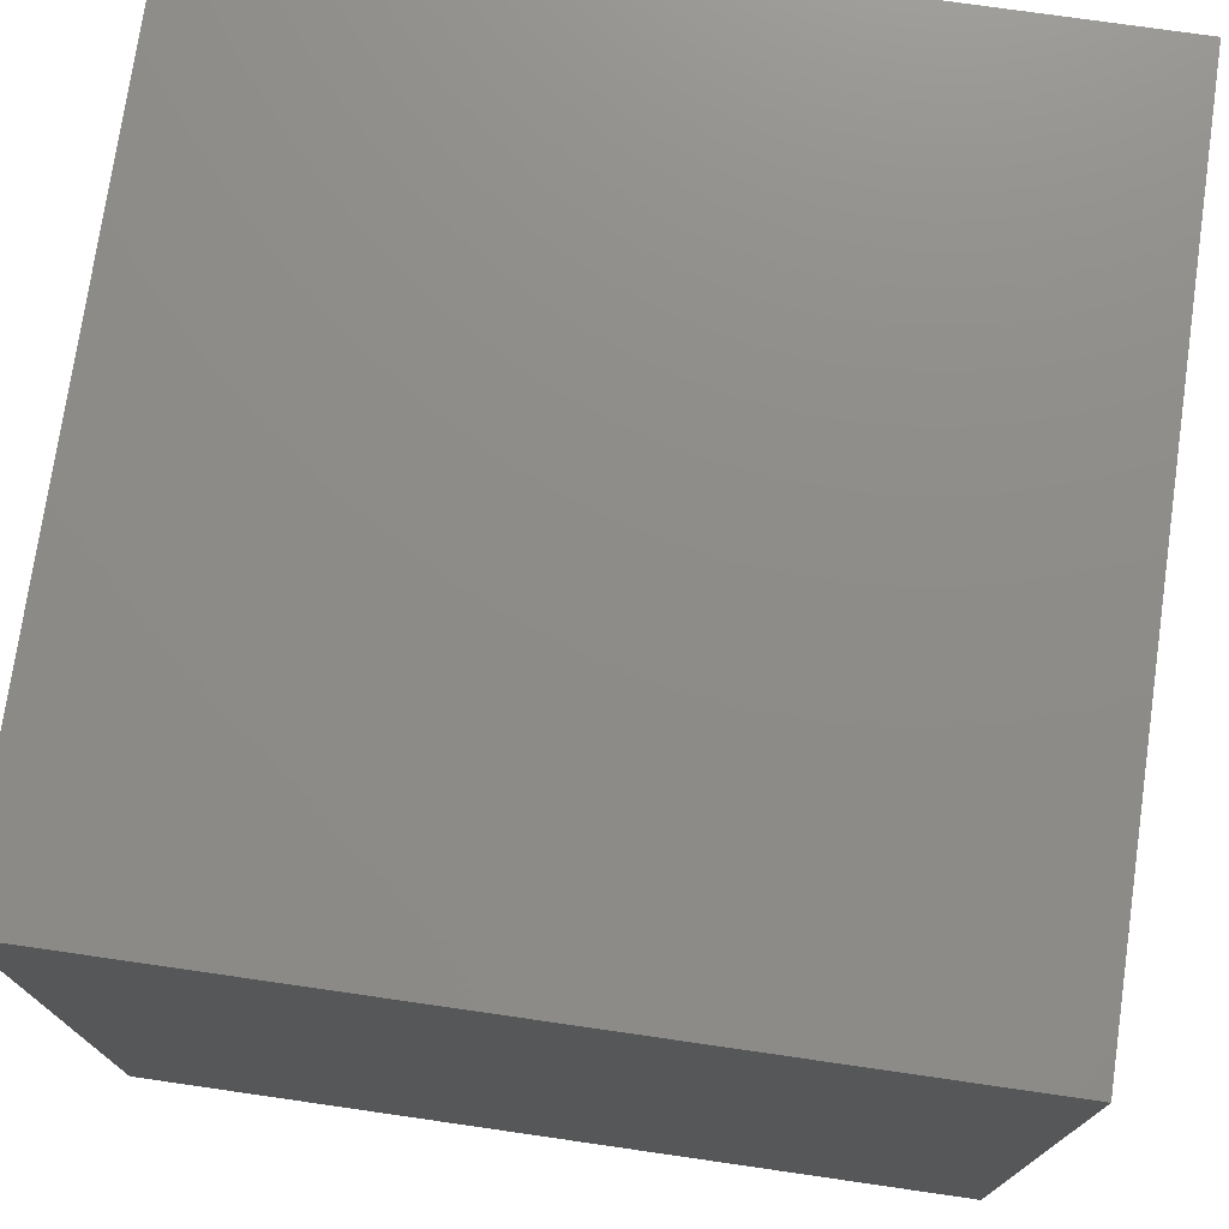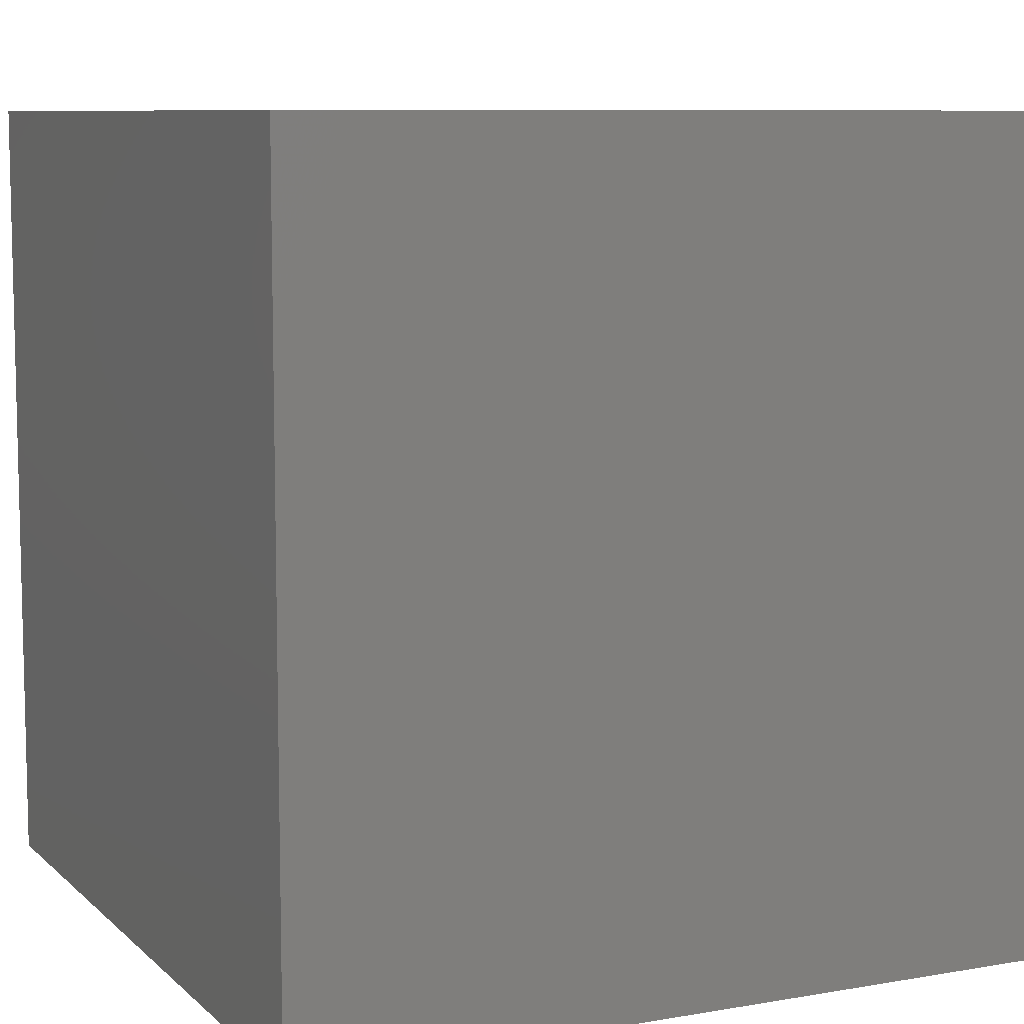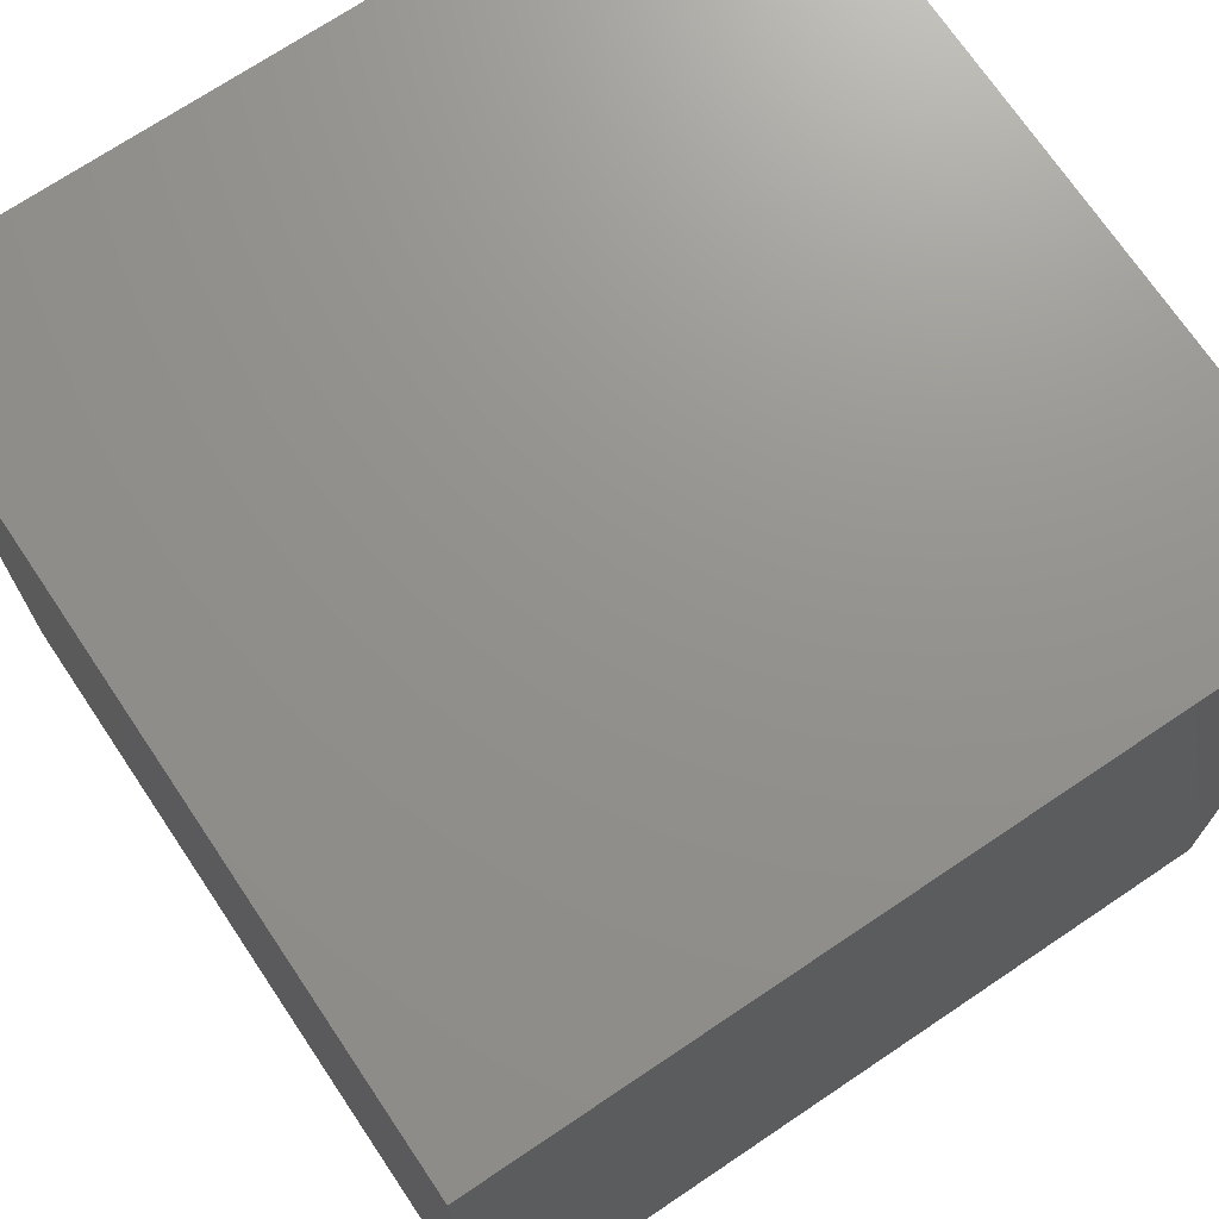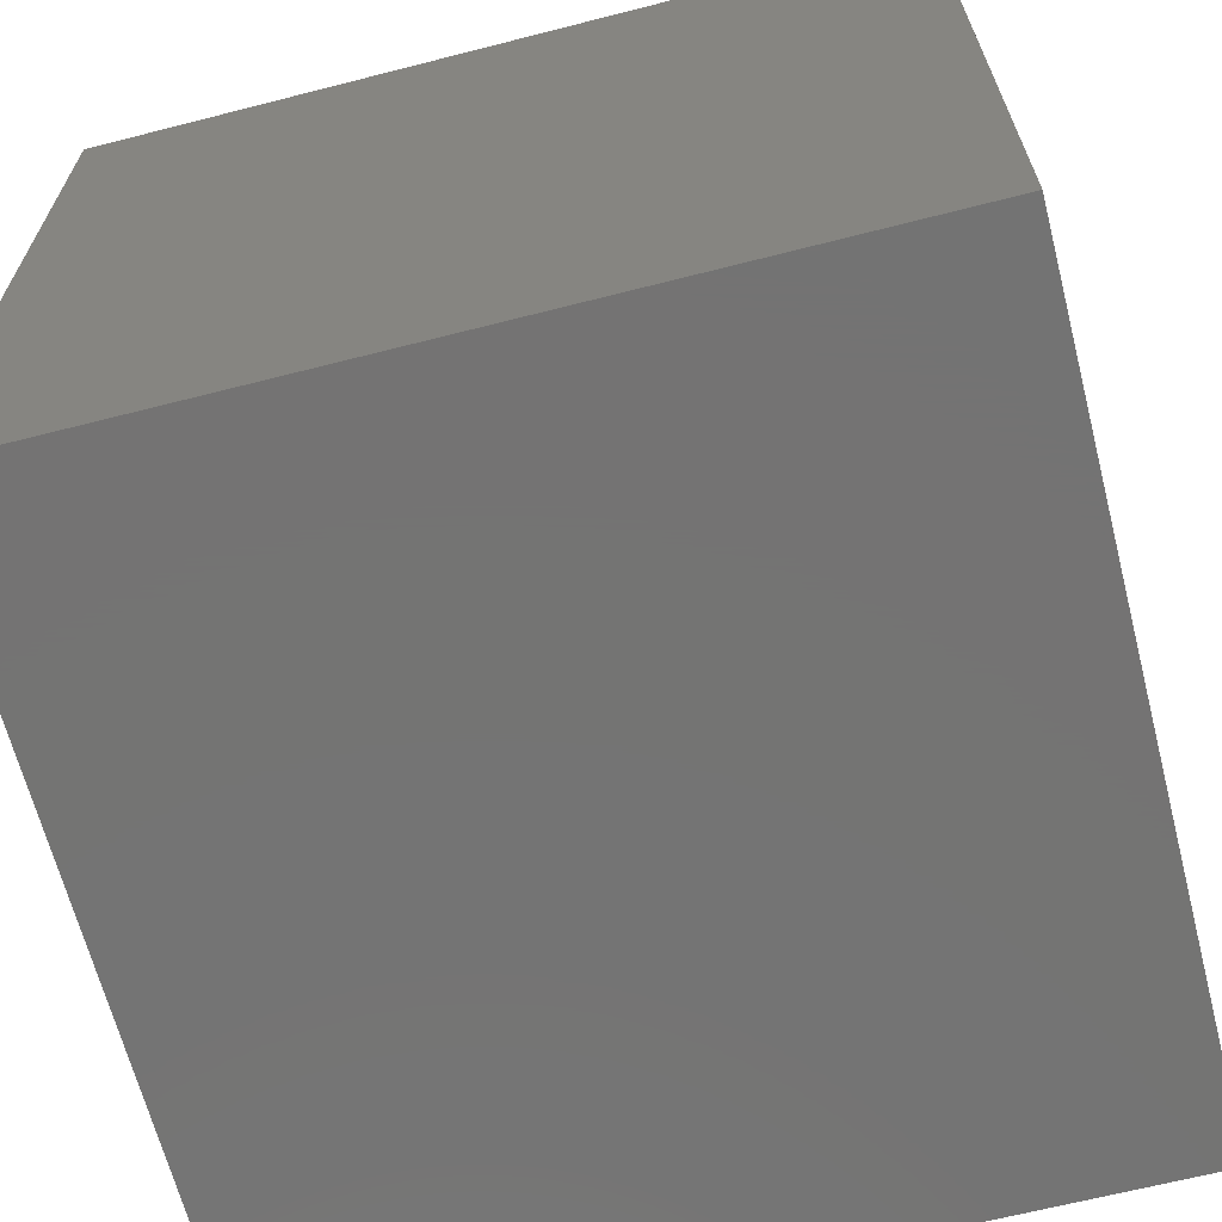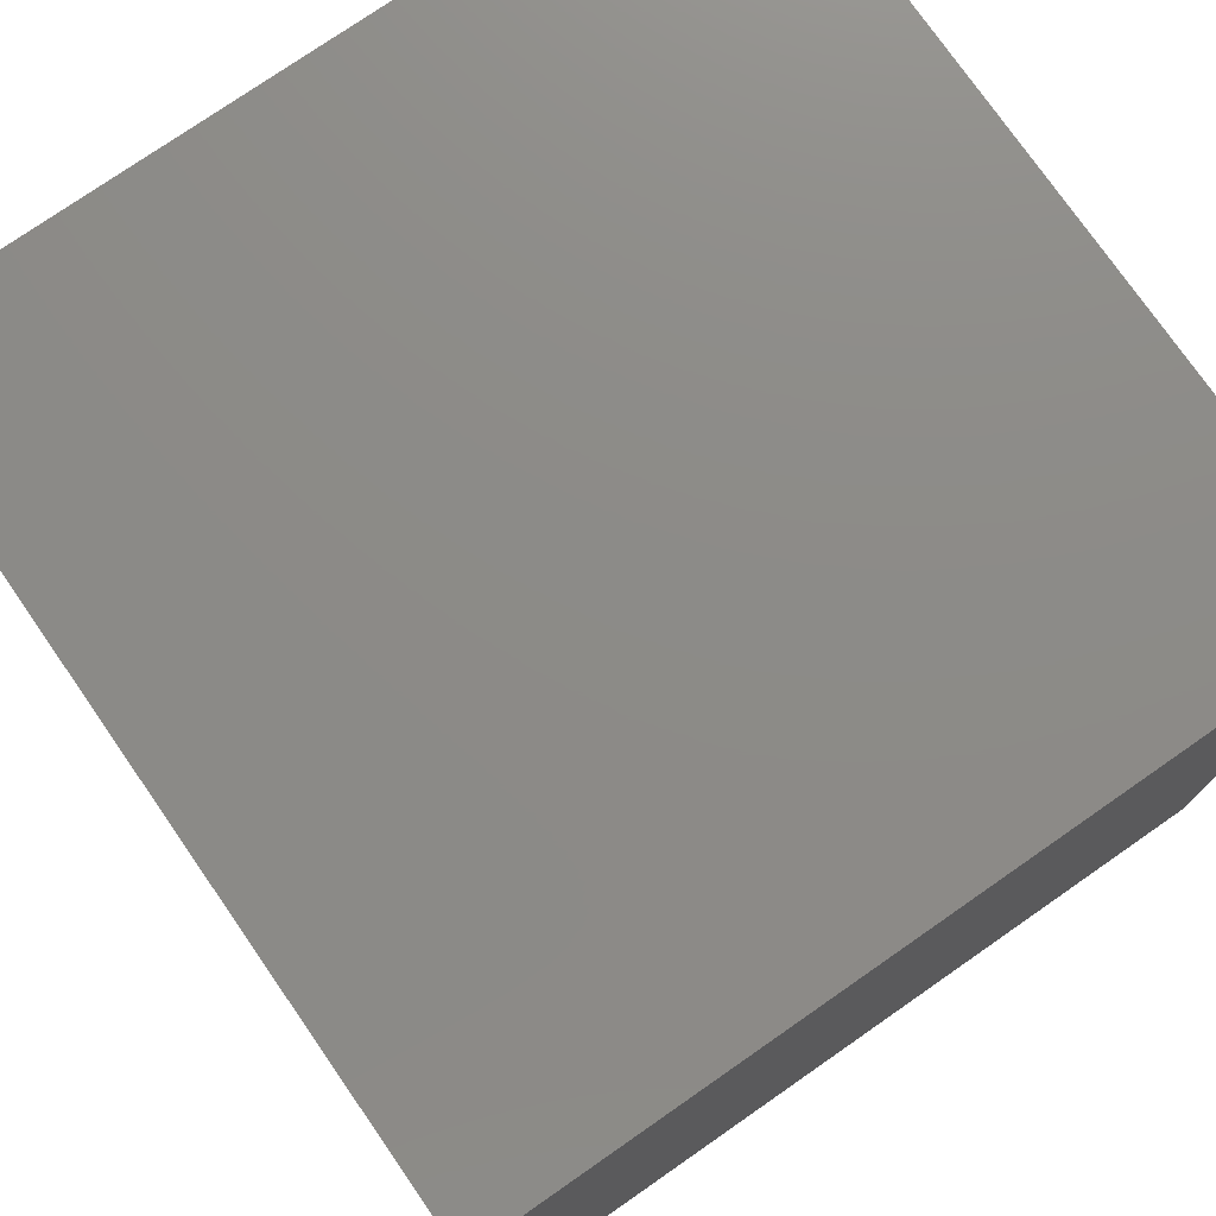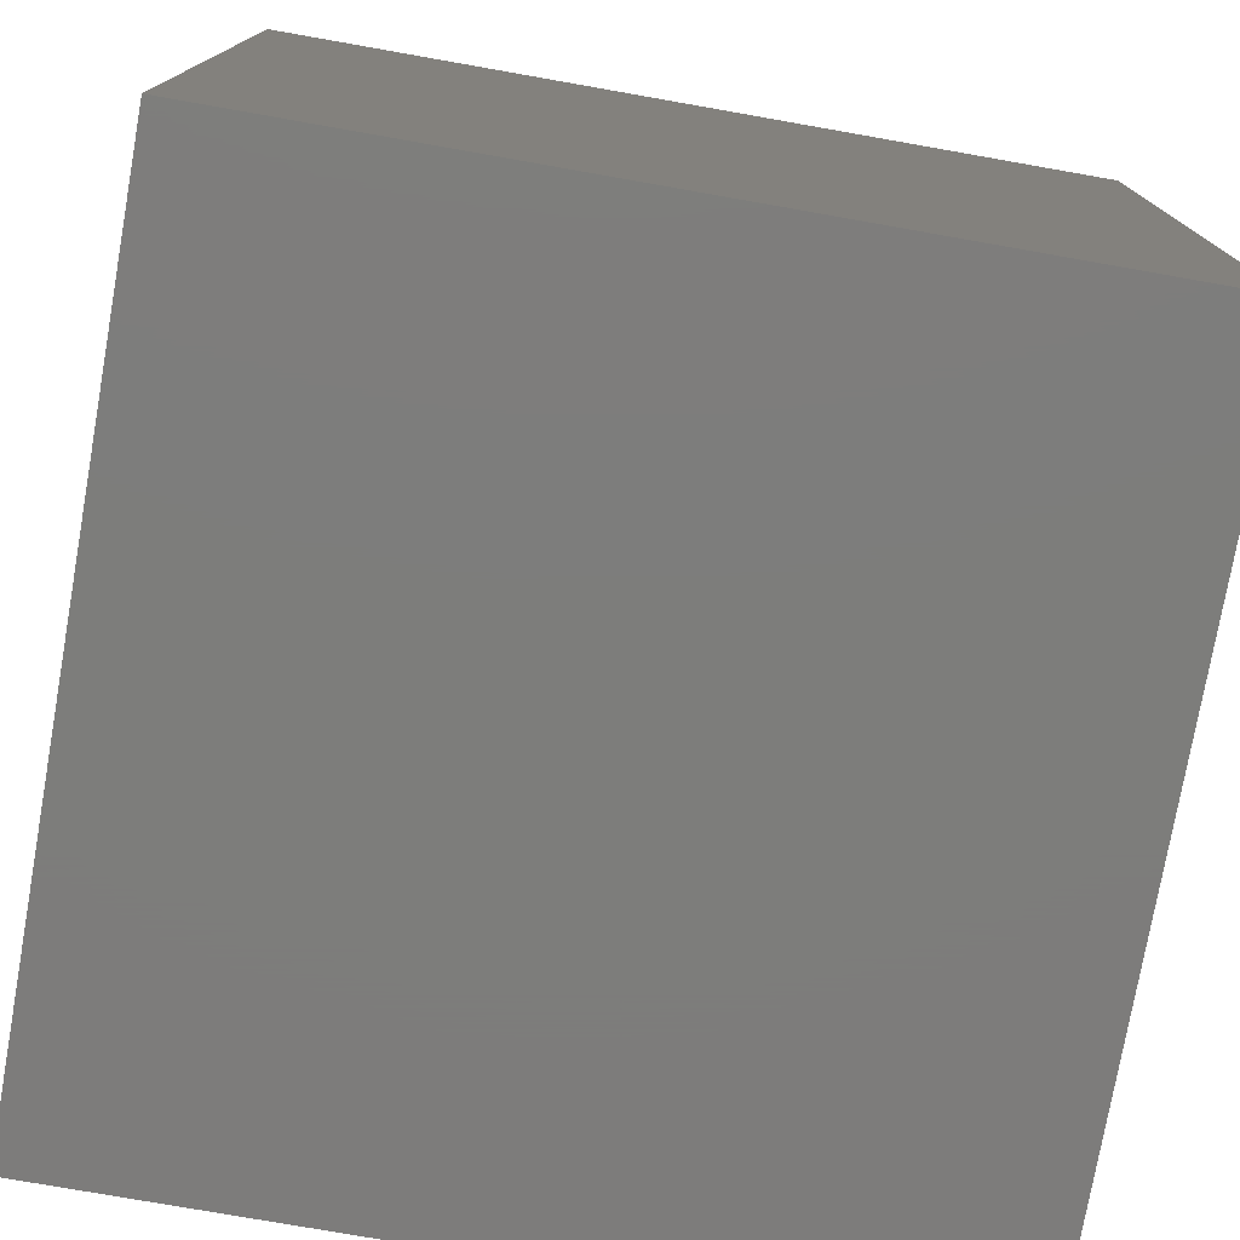
<metadata>
{"format":"stl","ext":"stl","renderer":"f3d","projection":"perspective","resolution":1024,"background":"white","views":[{"elev":74.9,"azim":8.2,"up":"+Y"},{"elev":8.5,"azim":154.7,"up":"+Z"},{"elev":71.6,"azim":-123.9,"up":"+Z"},{"elev":-65.9,"azim":104.4,"up":"+Z"},{"elev":76.2,"azim":-124.8,"up":"+Z"},{"elev":-76.5,"azim":170.0,"up":"+Z"}]}
</metadata>
<code>
# stl→obj: 8 verts, 12 faces
v 2 1 6
v 1 1 6
v 2 0 6
v 1 0 6
v 2 0 5
v 1 0 5
v 2 1 5
v 1 1 5
f 1 2 3
f 3 2 4
f 5 6 7
f 7 6 8
f 4 6 3
f 3 6 5
f 2 8 4
f 4 8 6
f 1 7 2
f 2 7 8
f 3 5 1
f 1 5 7

</code>
